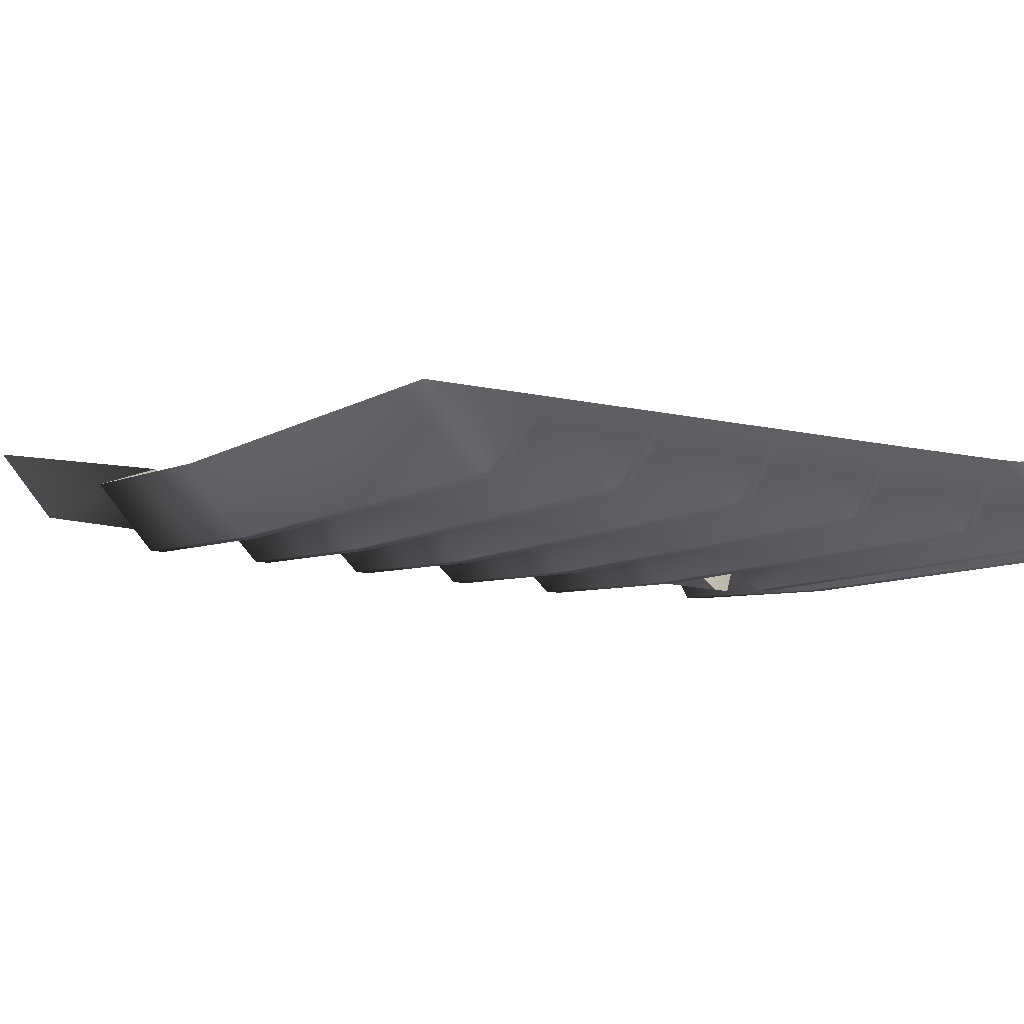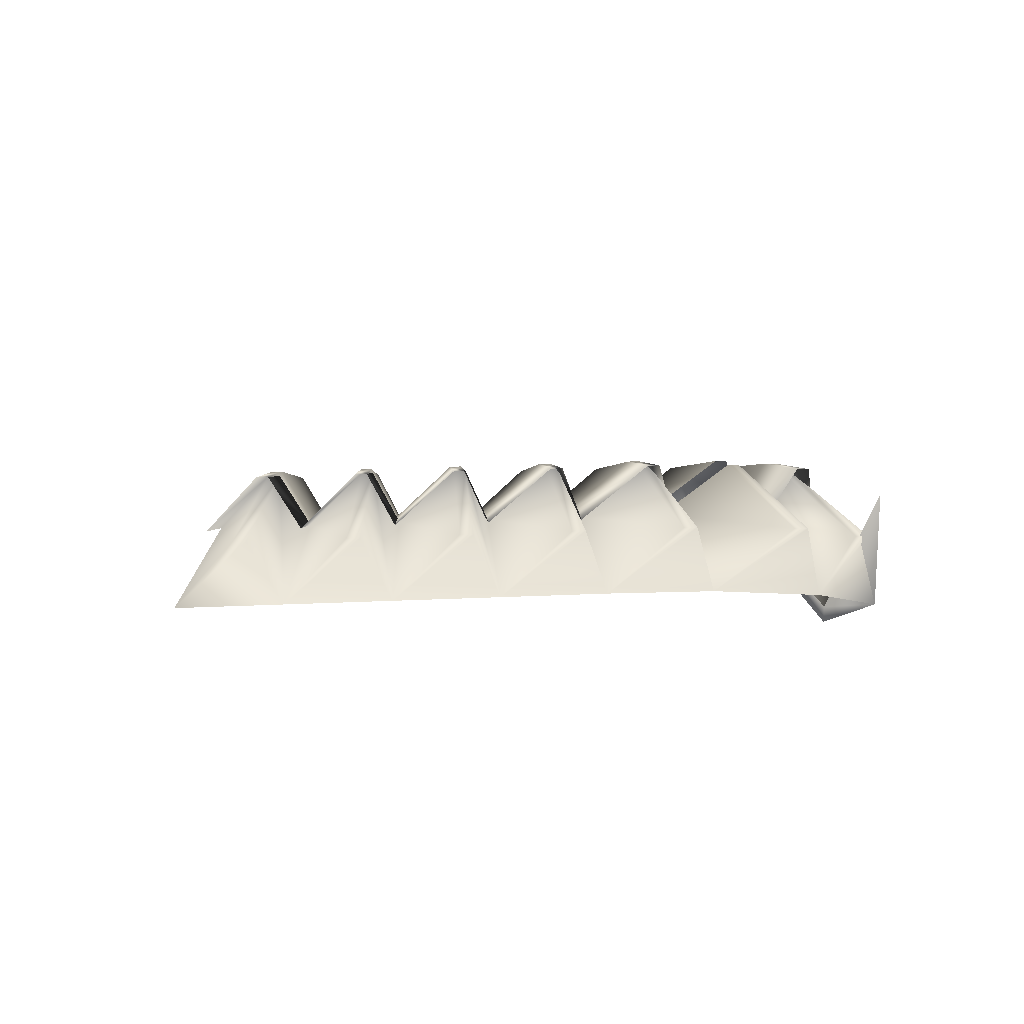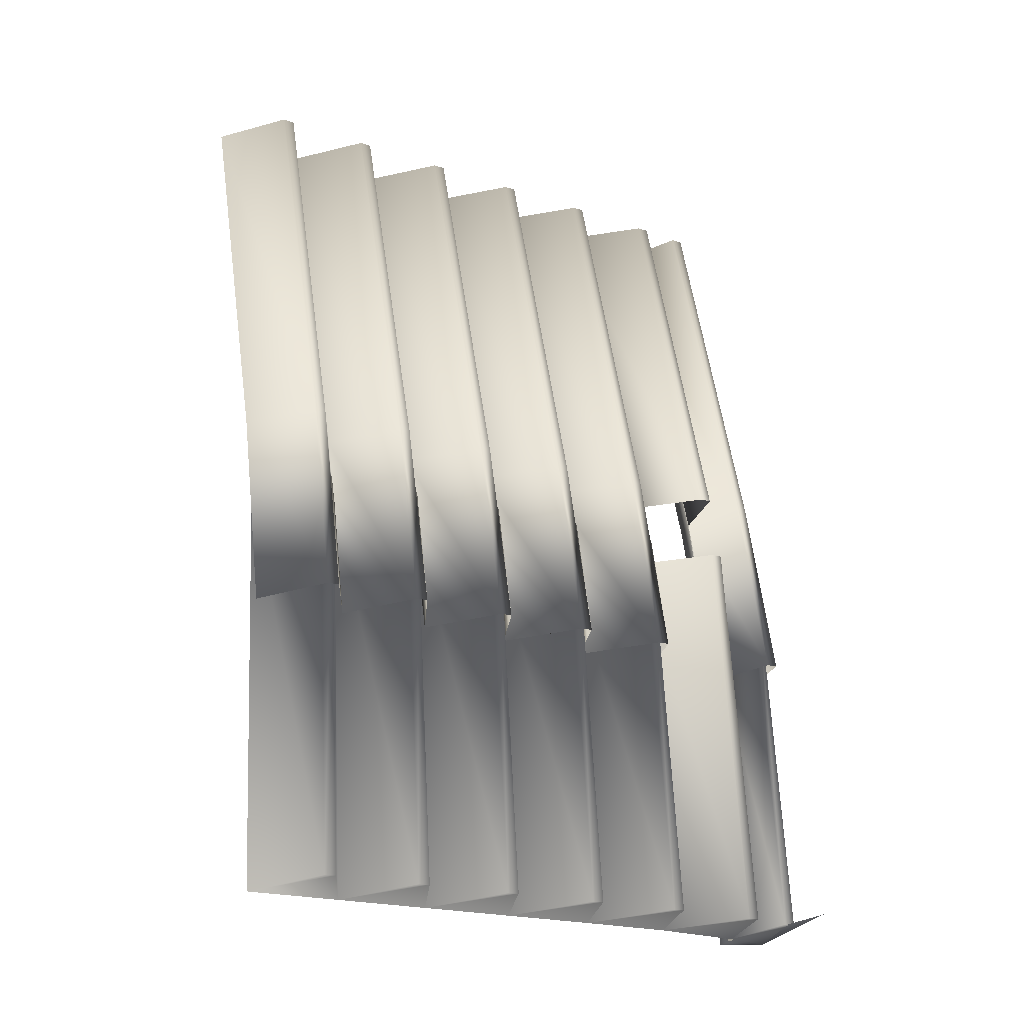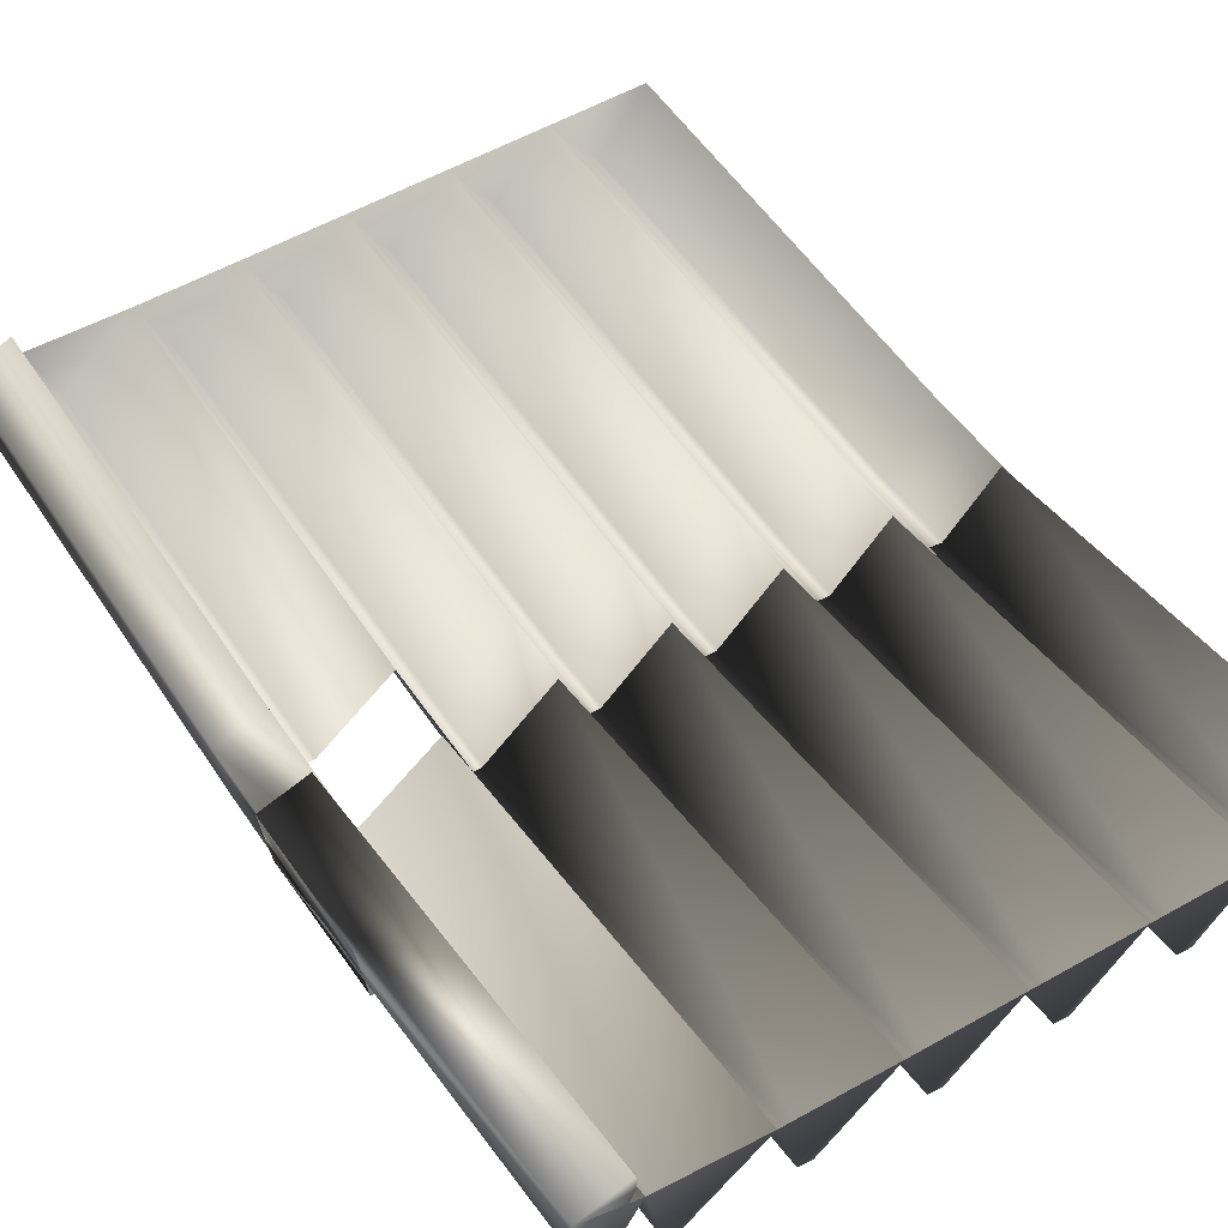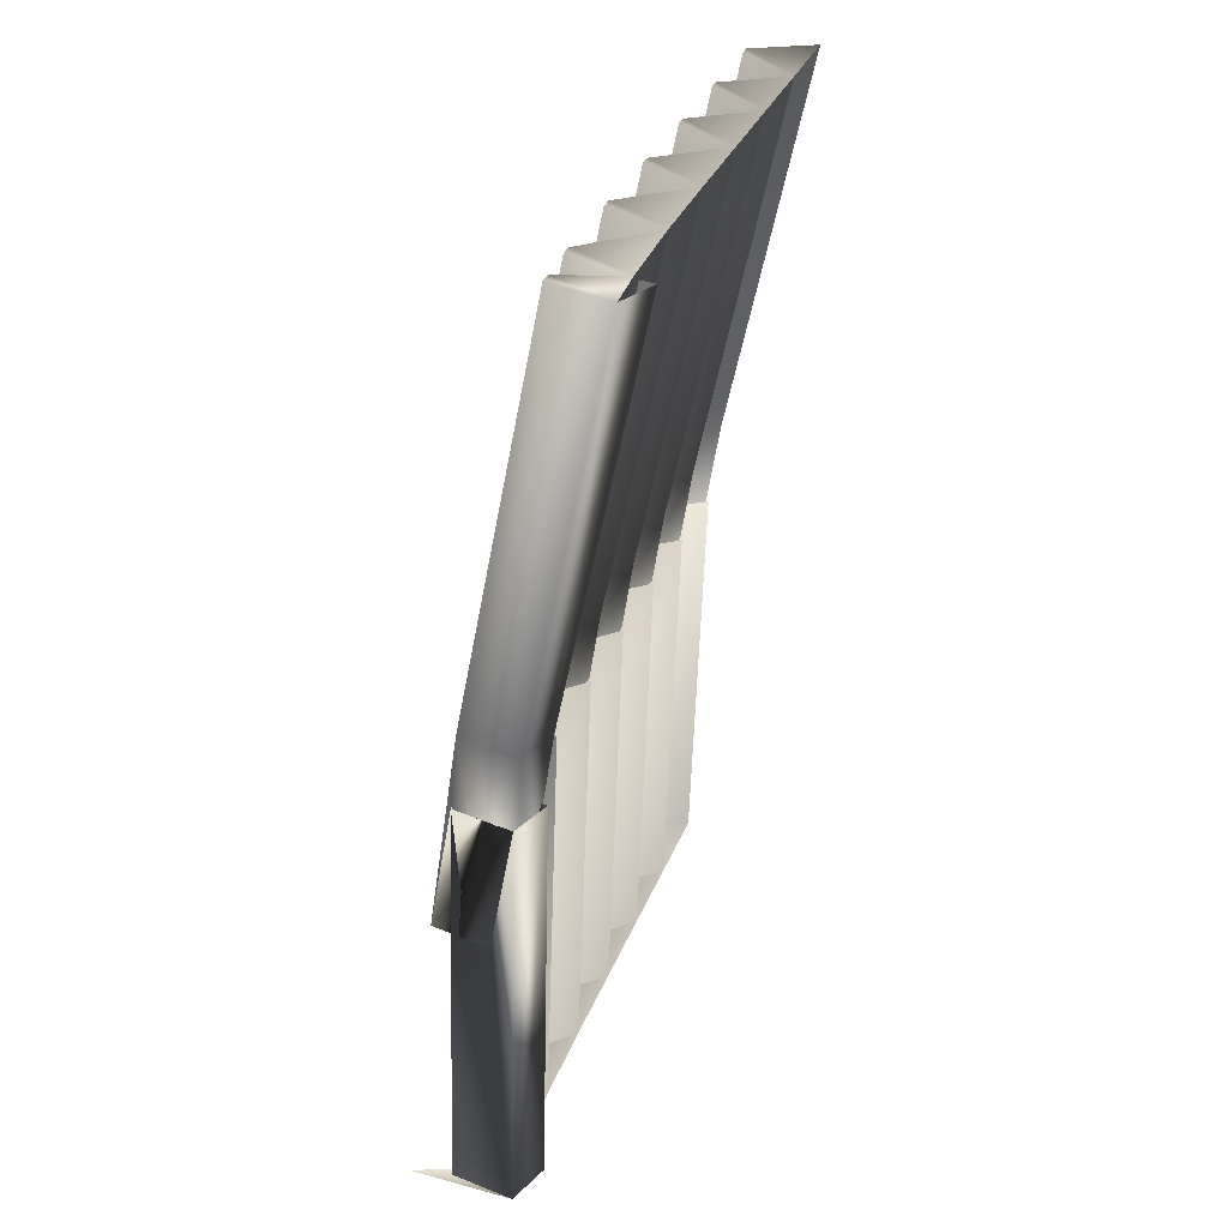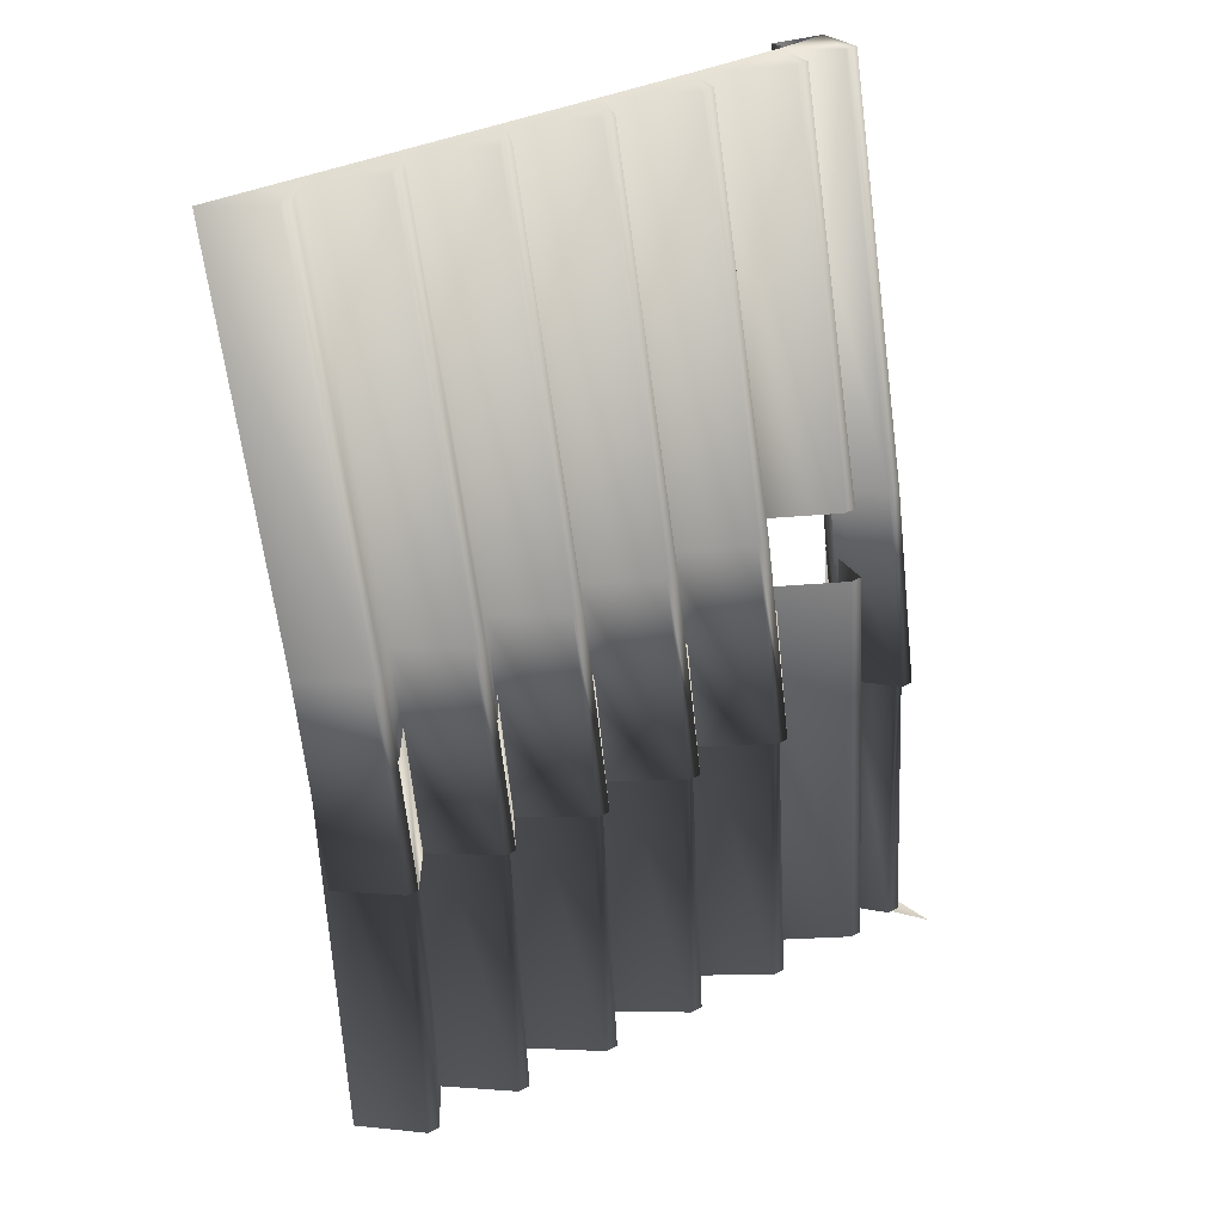
<metadata>
{"format":"obj","ext":"obj","renderer":"f3d","projection":"perspective","resolution":1024,"background":"white","views":[{"elev":5.0,"azim":149.5,"up":"+Z"},{"elev":-79.4,"azim":172.8,"up":"+Y"},{"elev":-27.0,"azim":139.9,"up":"+Y"},{"elev":38.9,"azim":-33.9,"up":"+Z"},{"elev":34.4,"azim":-80.1,"up":"+Y"},{"elev":29.9,"azim":140.6,"up":"+Y"}]}
</metadata>
<code>
o Cube.075
v -2.106 9.708 10.74
v -2.042 11.65 10.94
v -1.997 9.7 10.74
v -1.794 9.687 10.75
v -1.593 9.673 10.78
v -1.392 9.658 10.81
v -1.191 9.644 10.84
v -0.99 9.63 10.87
v -0.7889 9.615 10.9
v -0.7267 11.56 11.12
v -0.9278 11.57 11.09
v -1.129 11.59 11.06
v -1.33 11.6 11.03
v -1.531 11.61 11
v -1.732 11.63 10.97
v -1.934 11.64 10.95
v -2.088 9.73 10.53
v -2.806 9.569 11.06
v -2.01 9.702 10.76
v -1.946 11.64 10.96
v -1.949 11.64 10.99
v -2.012 9.699 10.79
v -1.958 9.713 10.62
v -1.896 11.65 10.83
v -1.87 11.65 10.83
v -1.933 9.71 10.62
v -1.747 9.699 10.64
v -1.685 11.64 10.86
v -1.66 11.63 10.86
v -1.722 9.696 10.64
v -1.537 9.684 10.67
v -1.475 11.62 10.89
v -1.449 11.62 10.89
v -1.511 9.681 10.67
v -1.327 9.669 10.7
v -1.265 11.61 10.92
v -1.239 11.61 10.92
v -1.301 9.666 10.7
v -1.117 9.654 10.73
v -1.054 11.59 10.95
v -1.029 11.59 10.95
v -1.091 9.651 10.73
v -0.9063 9.639 10.76
v -0.8442 11.58 10.98
v -0.8186 11.58 10.98
v -0.8808 9.636 10.76
v -2.077 9.721 10.62
v -2.013 11.66 10.82
v -1.988 11.66 10.82
v -2.051 9.719 10.62
v -2.062 10.76 10.77
v -2.073 10.61 10.76
v -2.073 10.33 10.71
v -0.7455 10.69 10.94
v -0.7572 10.5 10.92
v -0.757 10.24 10.88
v -0.9467 10.69 10.91
v -0.958 10.53 10.89
v -0.9581 10.25 10.85
v -1.148 10.7 10.88
v -1.159 10.54 10.86
v -1.159 10.26 10.82
v -1.349 10.71 10.85
v -1.36 10.56 10.83
v -1.36 10.28 10.79
v -1.55 10.73 10.82
v -1.561 10.57 10.81
v -1.561 10.29 10.76
v -1.751 10.74 10.8
v -1.762 10.59 10.78
v -1.762 10.31 10.73
v -1.964 10.6 10.76
v -1.953 10.75 10.77
v -1.964 10.32 10.71
v -1.966 10.76 10.79
v -1.977 10.6 10.78
v -1.977 10.32 10.73
v -1.98 10.6 10.8
v -1.968 10.75 10.82
v -1.979 10.32 10.75
v -1.915 10.77 10.66
v -1.926 10.61 10.64
v -1.901 10.61 10.65
v -1.89 10.76 10.66
v -1.705 10.75 10.69
v -1.716 10.6 10.67
v -1.716 10.32 10.62
v -1.69 10.6 10.67
v -1.679 10.75 10.69
v -1.69 10.31 10.63
v -1.494 10.74 10.72
v -1.505 10.58 10.7
v -1.506 10.3 10.65
v -1.48 10.58 10.7
v -1.469 10.74 10.72
v -1.48 10.3 10.66
v -1.284 10.72 10.75
v -1.295 10.57 10.73
v -1.295 10.29 10.68
v -1.27 10.56 10.73
v -1.259 10.72 10.75
v -1.27 10.28 10.69
v -1.074 10.71 10.78
v -1.085 10.55 10.76
v -1.085 10.27 10.71
v -1.06 10.55 10.76
v -1.048 10.71 10.78
v -1.06 10.27 10.72
v -0.8636 10.7 10.81
v -0.8749 10.53 10.79
v -0.8751 10.26 10.75
v -0.8495 10.53 10.79
v -0.838 10.7 10.81
v -0.8496 10.26 10.75
v -2.033 10.77 10.65
v -2.044 10.62 10.64
v -2.045 10.34 10.59
v -2.019 10.62 10.64
v -2.007 10.77 10.66
v -2.019 10.34 10.6
f 1 22 19 17
f 22 78 76 19
f 4 26 23 3
f 16 24 25 15
f 3 23 82 72
f 26 83 82 23
f 5 30 27 4
f 70 83 26 4
f 15 28 29 14
f 4 27 86 70
f 30 88 86 27
f 6 34 31 5
f 67 88 30 5
f 14 32 33 13
f 5 31 92 67
f 34 94 92 31
f 7 38 35 6
f 64 94 34 6
f 13 36 37 12
f 6 35 98 64
f 38 100 98 35
f 8 42 39 7
f 61 100 38 7
f 12 40 41 11
f 7 39 104 61
f 42 106 104 39
f 9 46 43 8
f 58 106 42 8
f 11 44 45 10
f 8 43 110 58
f 46 112 110 43
f 55 112 46 9
f 3 50 47 1
f 52 78 22 1
f 2 48 49 16
f 73 81 24 16
f 50 118 116 47
f 72 118 50 3
f 51 115 48 2
f 119 49 48 115
f 10 45 113 54
f 11 41 107 57
f 113 45 44 109
f 57 109 44 11
f 12 37 101 60
f 107 41 40 103
f 60 103 40 12
f 13 33 95 63
f 101 37 36 97
f 63 97 36 13
f 14 29 89 66
f 95 33 32 91
f 66 91 32 14
f 15 25 84 69
f 89 29 28 85
f 69 85 28 15
f 16 49 119 73
f 84 25 24 81
f 1 47 116 52
f 79 21 20 75
f 119 115 117 120
f 120 117 116 118
f 118 72 74 120
f 120 74 73 119
f 115 51 53 117
f 117 53 52 116
f 113 109 111 114
f 114 111 110 112
f 112 55 56 114
f 114 56 54 113
f 109 57 59 111
f 111 59 58 110
f 107 103 105 108
f 108 105 104 106
f 106 58 59 108
f 108 59 57 107
f 103 60 62 105
f 105 62 61 104
f 101 97 99 102
f 102 99 98 100
f 100 61 62 102
f 102 62 60 101
f 97 63 65 99
f 99 65 64 98
f 95 91 93 96
f 96 93 92 94
f 94 64 65 96
f 96 65 63 95
f 91 66 68 93
f 93 68 67 92
f 89 85 87 90
f 90 87 86 88
f 88 67 68 90
f 90 68 66 89
f 85 69 71 87
f 87 71 70 86
f 79 75 77 80
f 80 77 76 78
f 78 52 53 80
f 80 53 51 79
f 2 21 79 51
l 18 17

</code>
